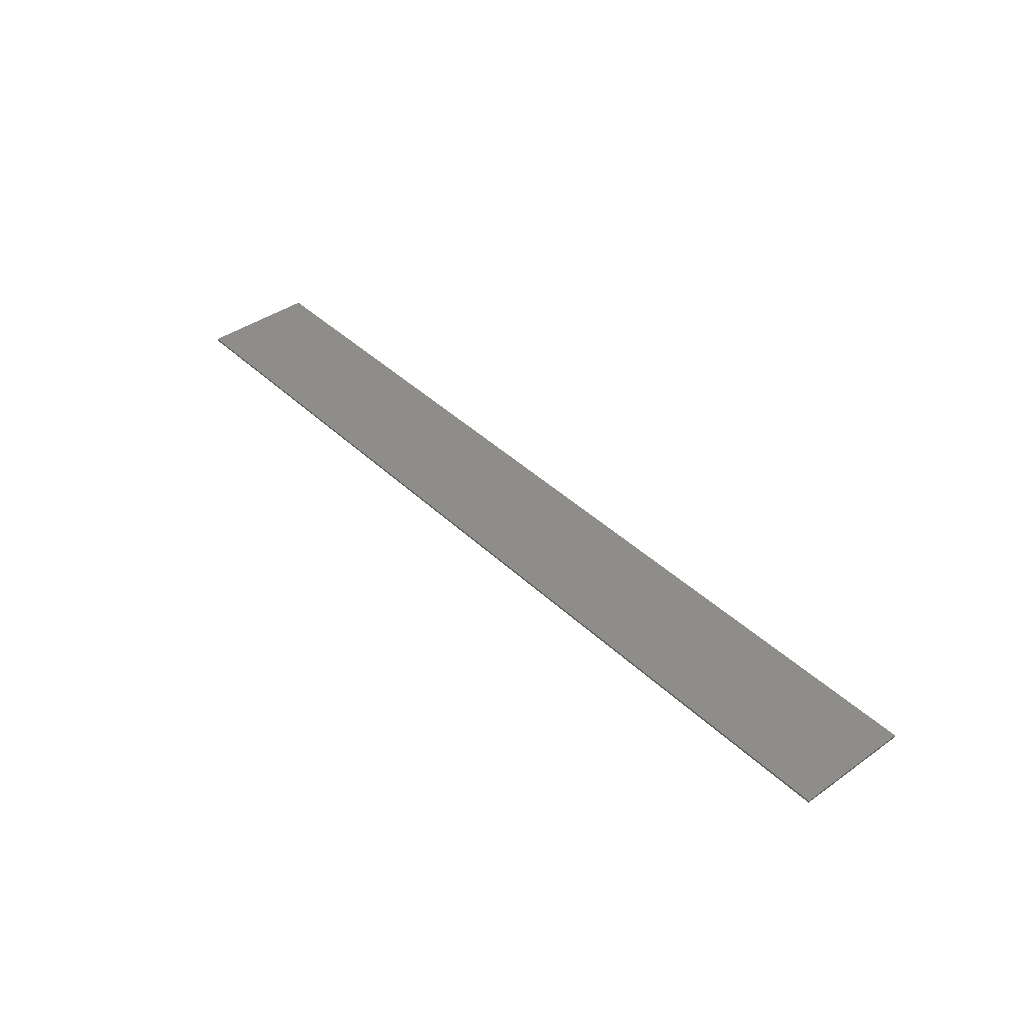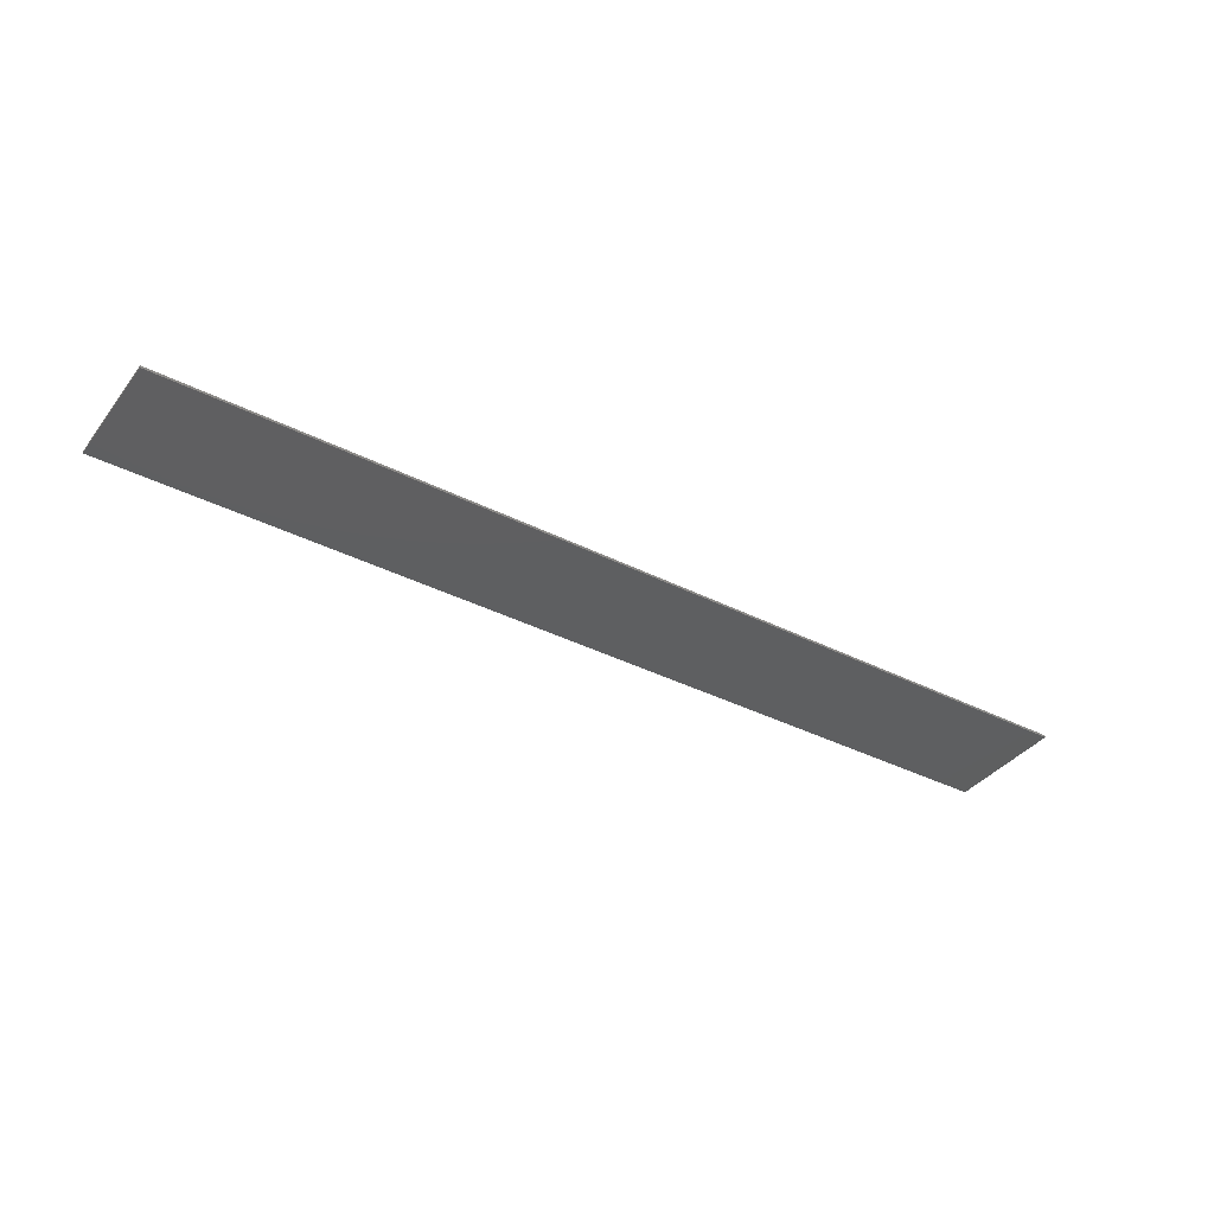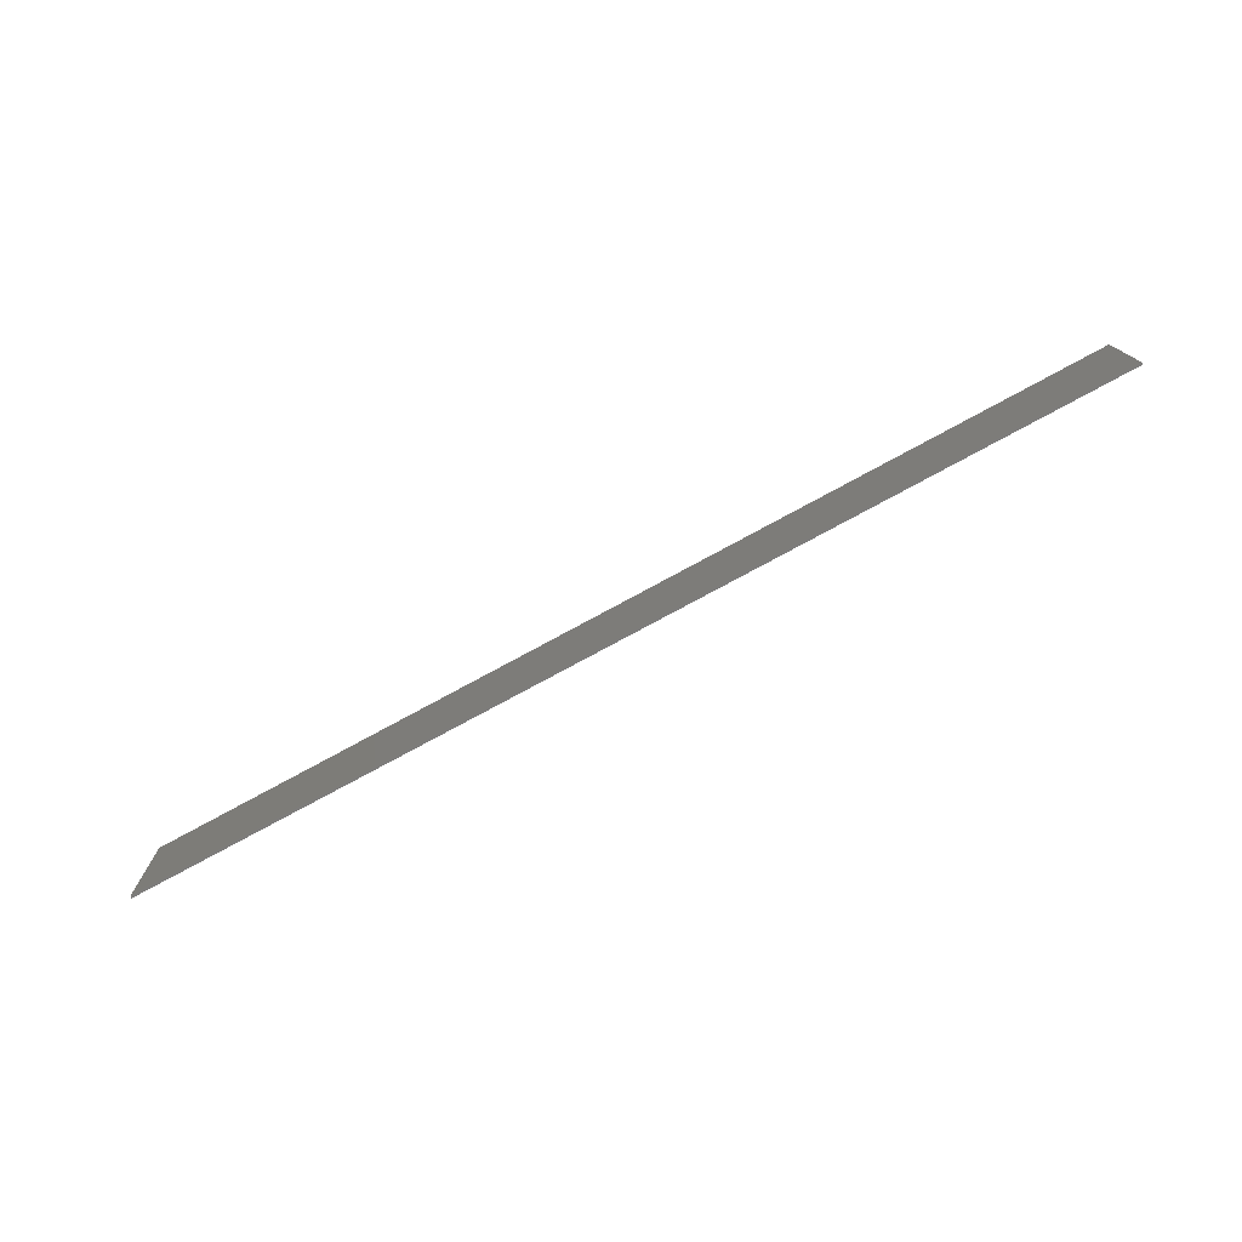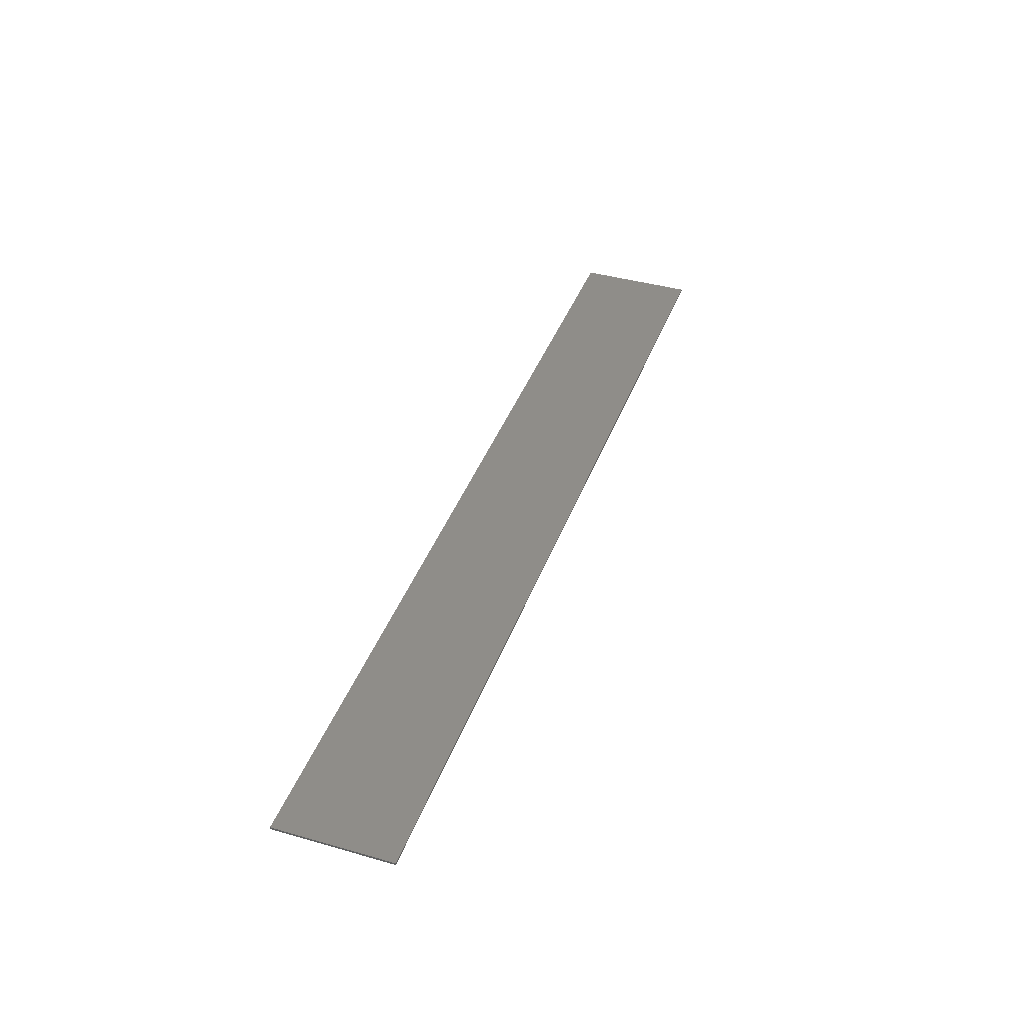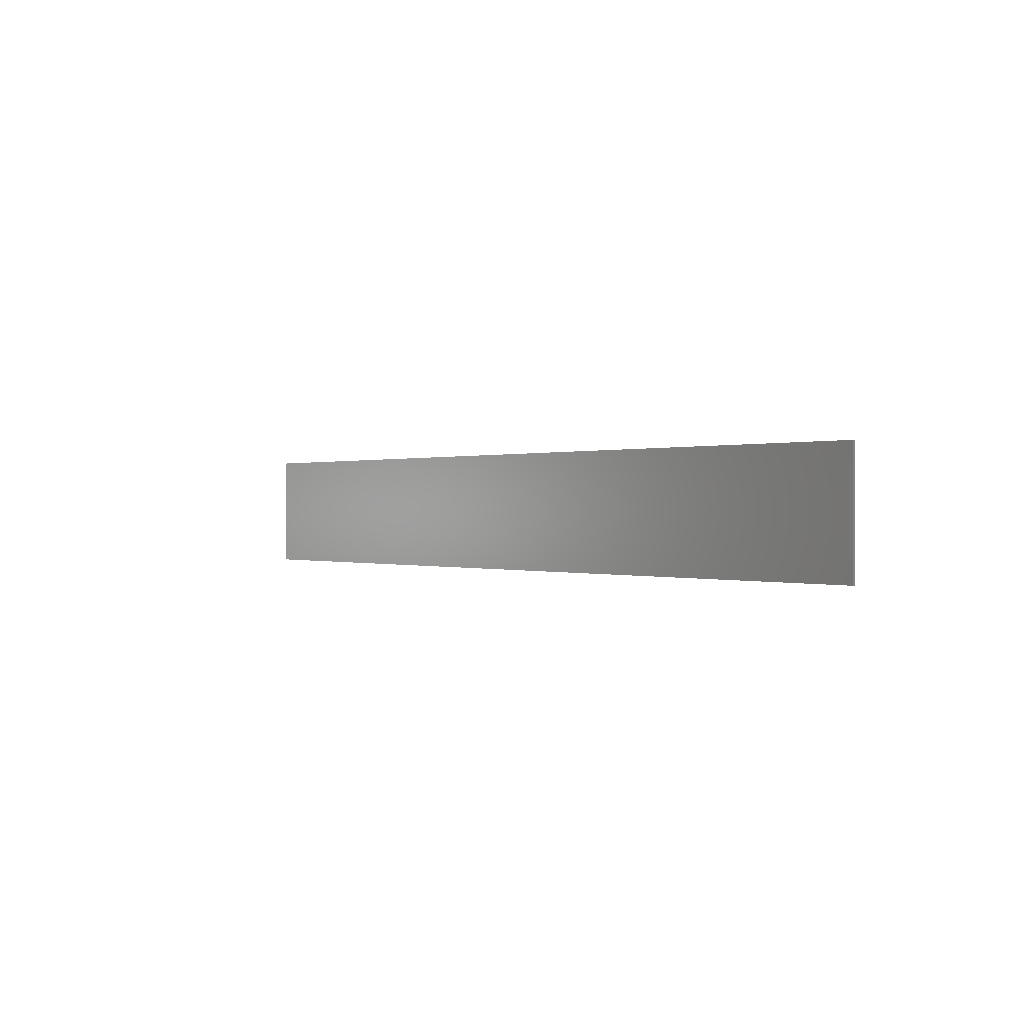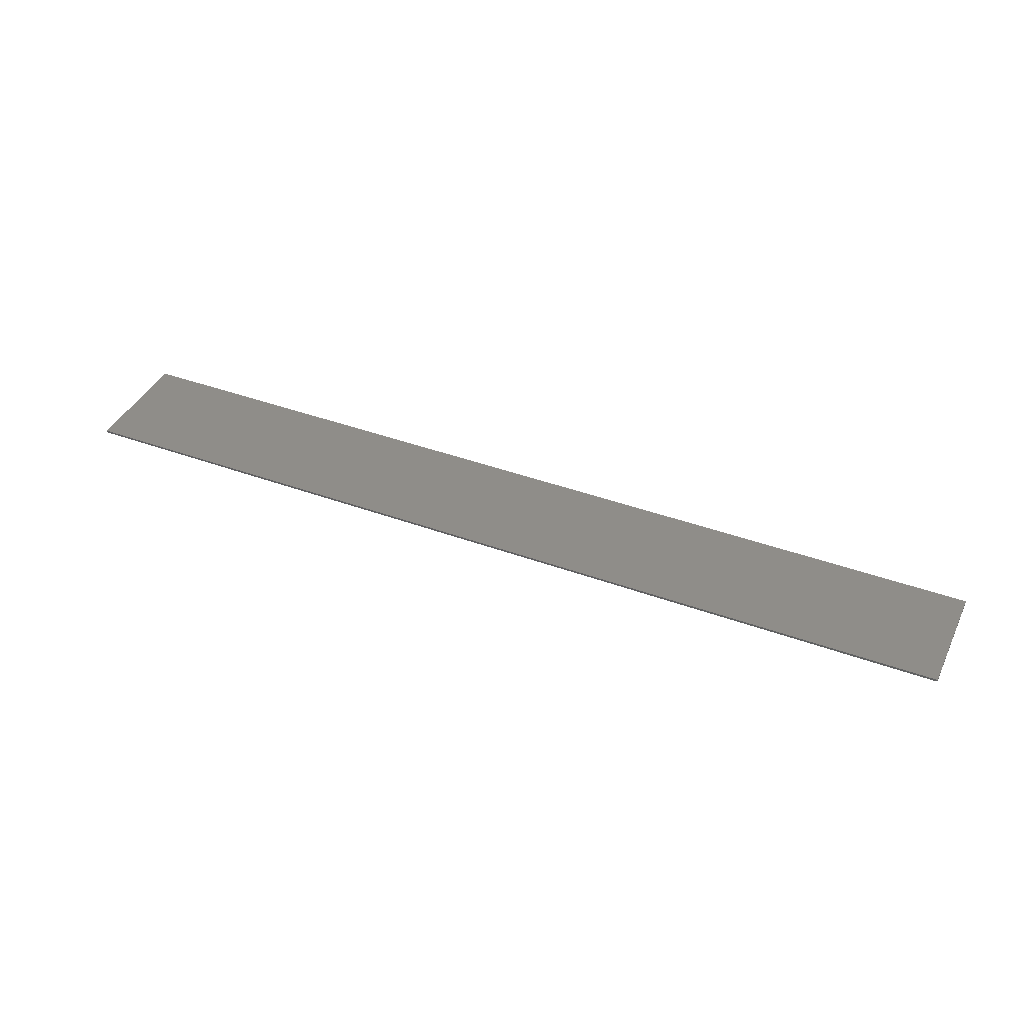
<metadata>
{"format":"stl","ext":"stl","renderer":"f3d","projection":"perspective","resolution":1024,"background":"white","views":[{"elev":40.7,"azim":-130.9,"up":"+Z"},{"elev":-37.6,"azim":147.0,"up":"+Z"},{"elev":-76.0,"azim":28.6,"up":"+Y"},{"elev":40.6,"azim":109.3,"up":"+Z"},{"elev":0.1,"azim":53.8,"up":"+Y"},{"elev":40.8,"azim":-155.9,"up":"+Z"}]}
</metadata>
<code>
# stl→obj: 8 verts, 12 faces
v -0.1624 0.4449 0.3606
v -0.579 0.4449 0.3606
v -0.579 0.4973 0.3606
v -0.1624 0.4973 0.3606
v -0.579 0.4449 0.3616
v -0.1624 0.4449 0.3616
v -0.579 0.4973 0.3616
v -0.1624 0.4973 0.3616
f 1 2 3
f 1 3 4
f 5 2 1
f 5 1 6
f 5 7 3
f 5 3 2
f 8 7 5
f 8 5 6
f 8 6 1
f 8 1 4
f 8 4 3
f 8 3 7

</code>
